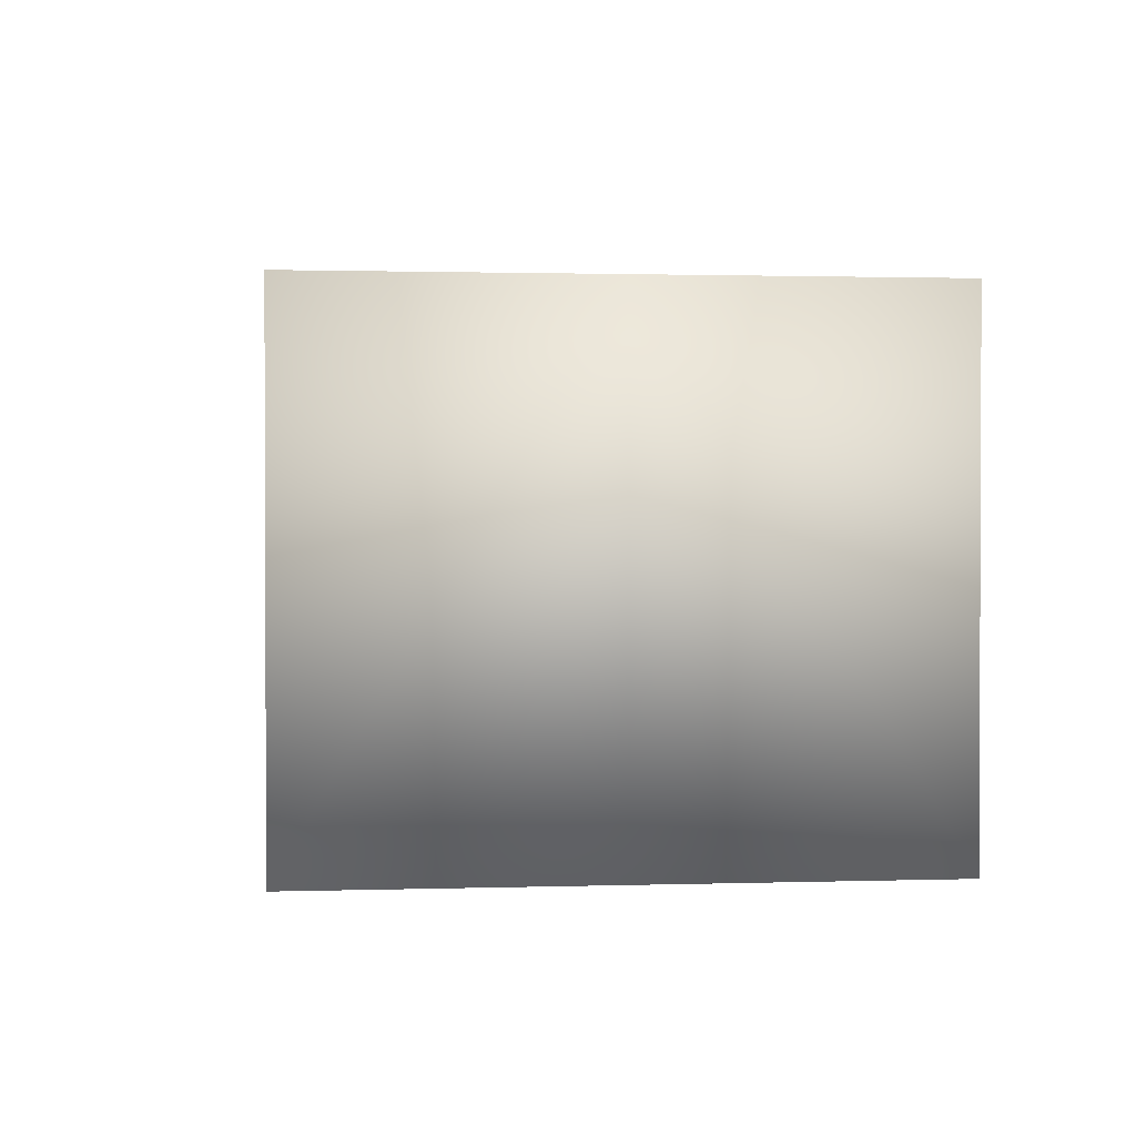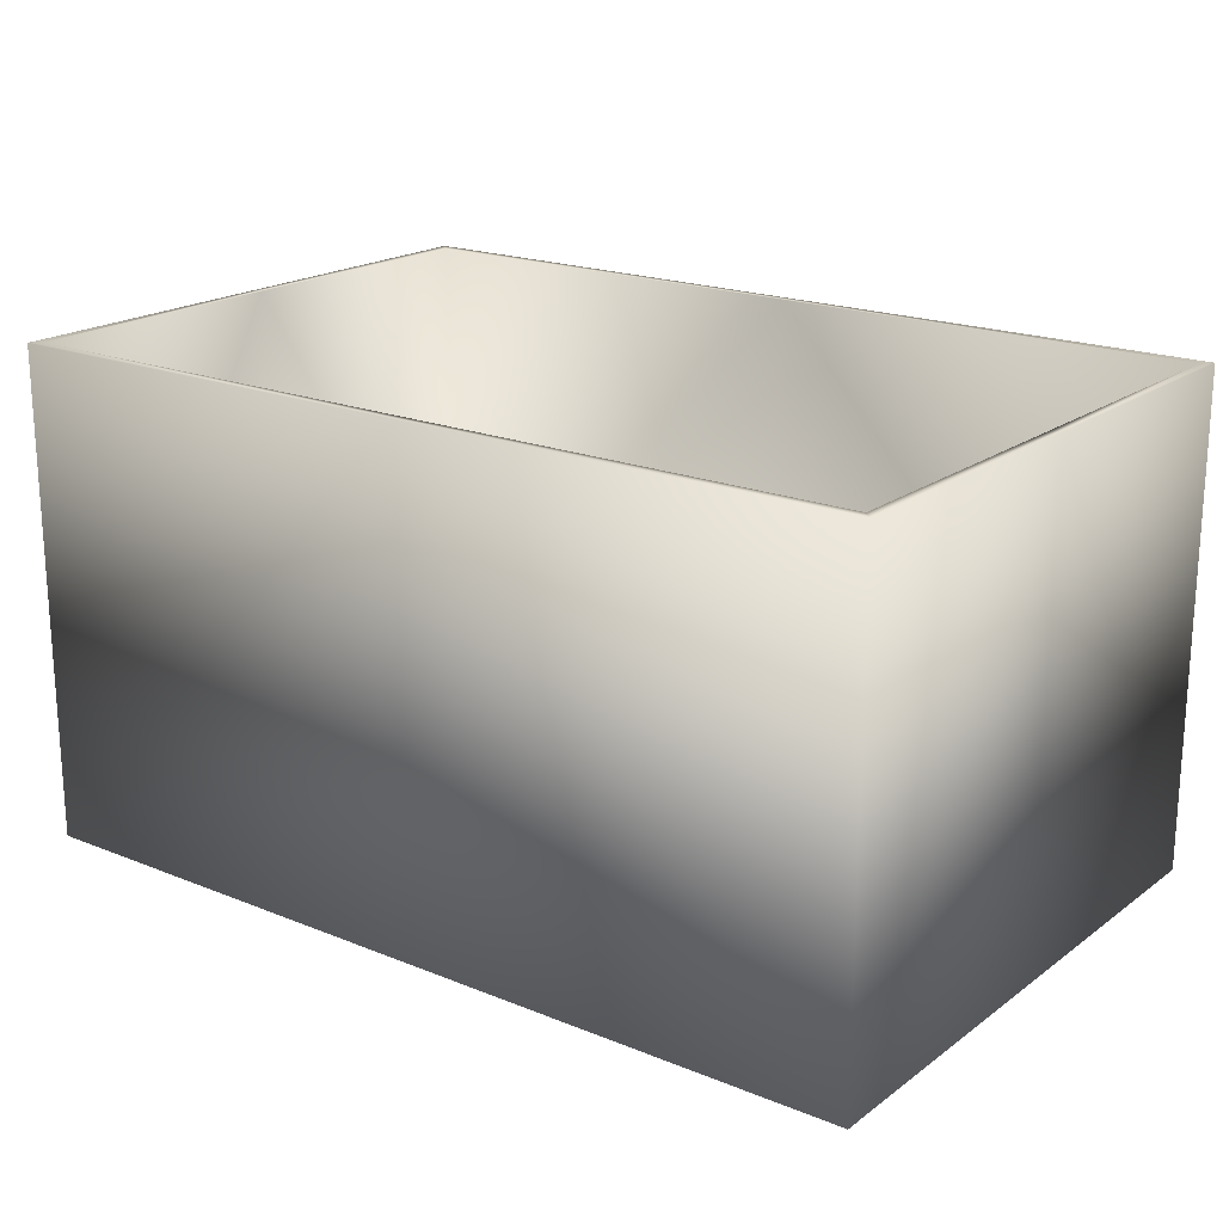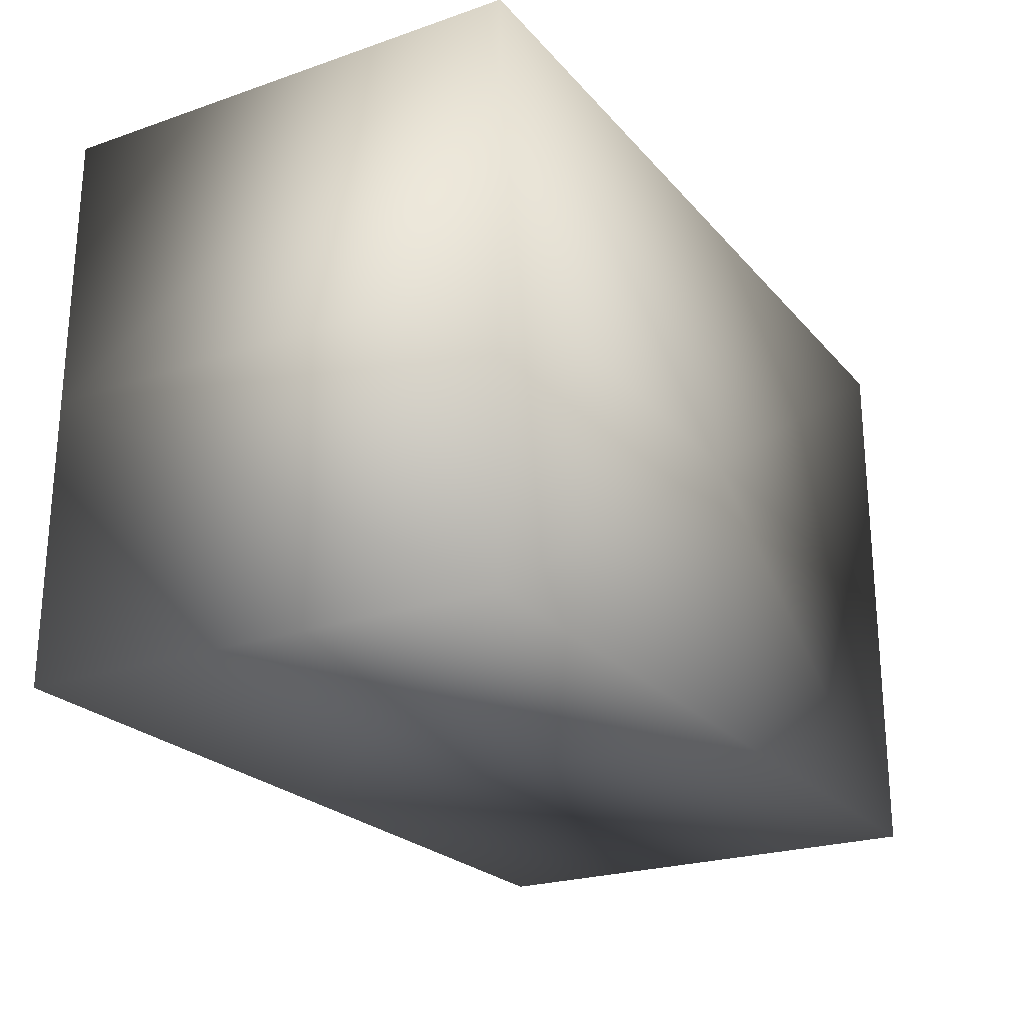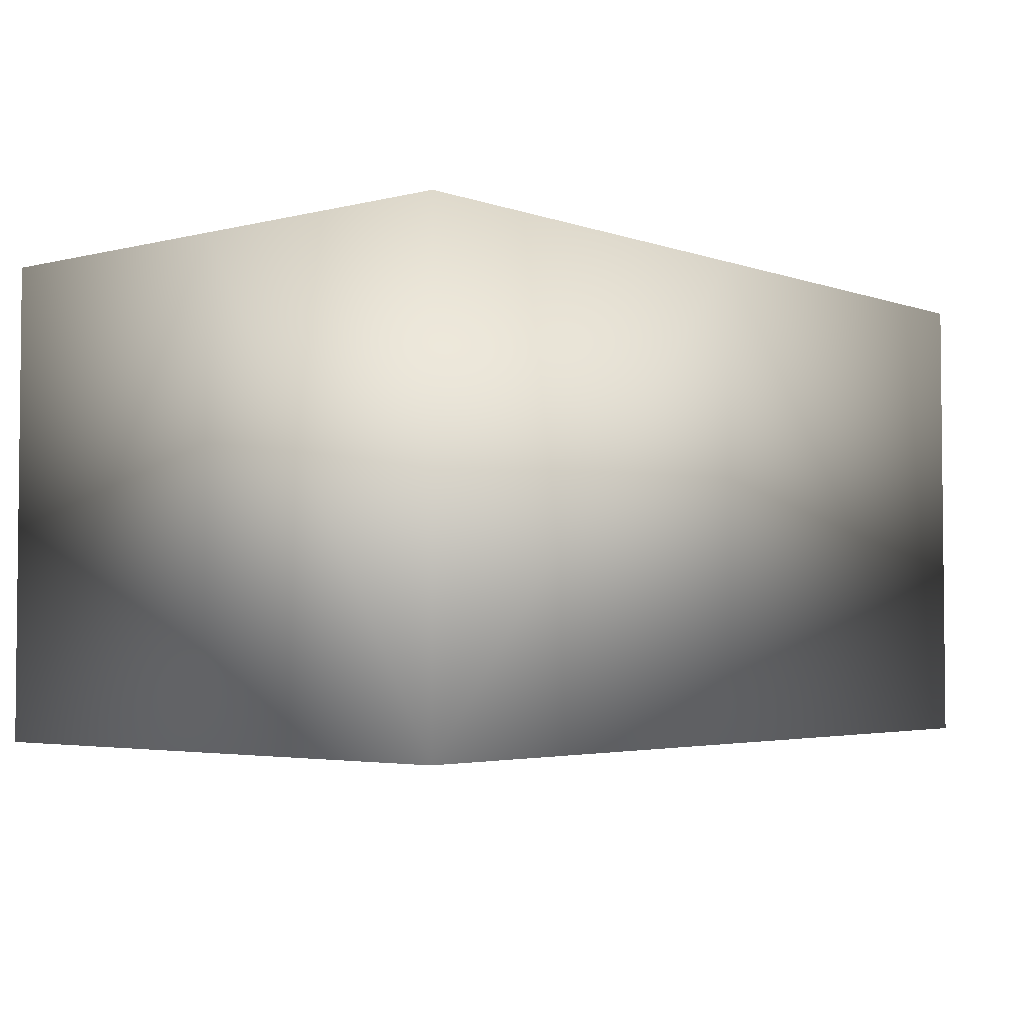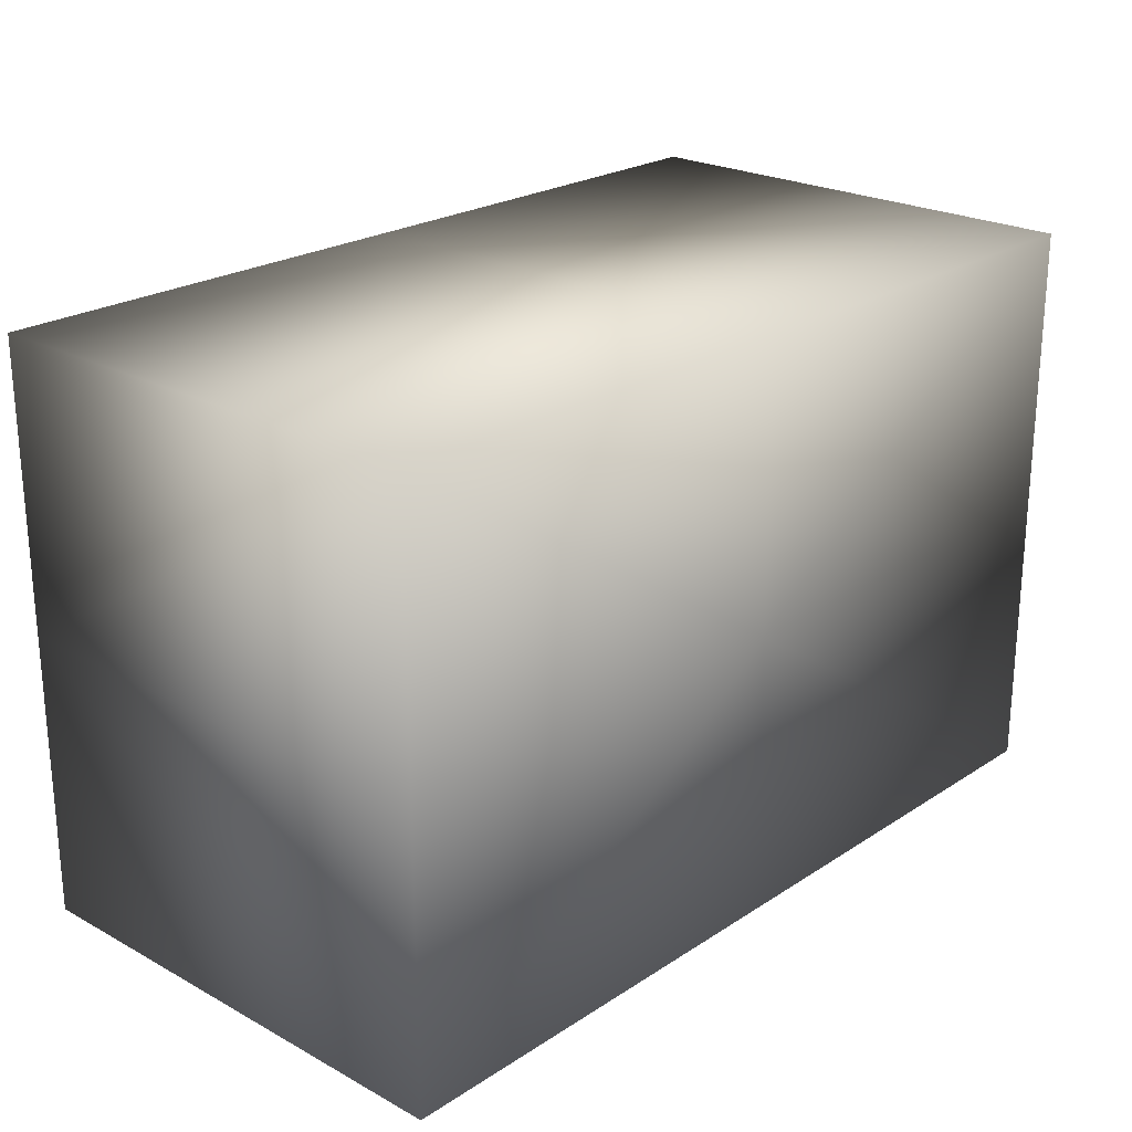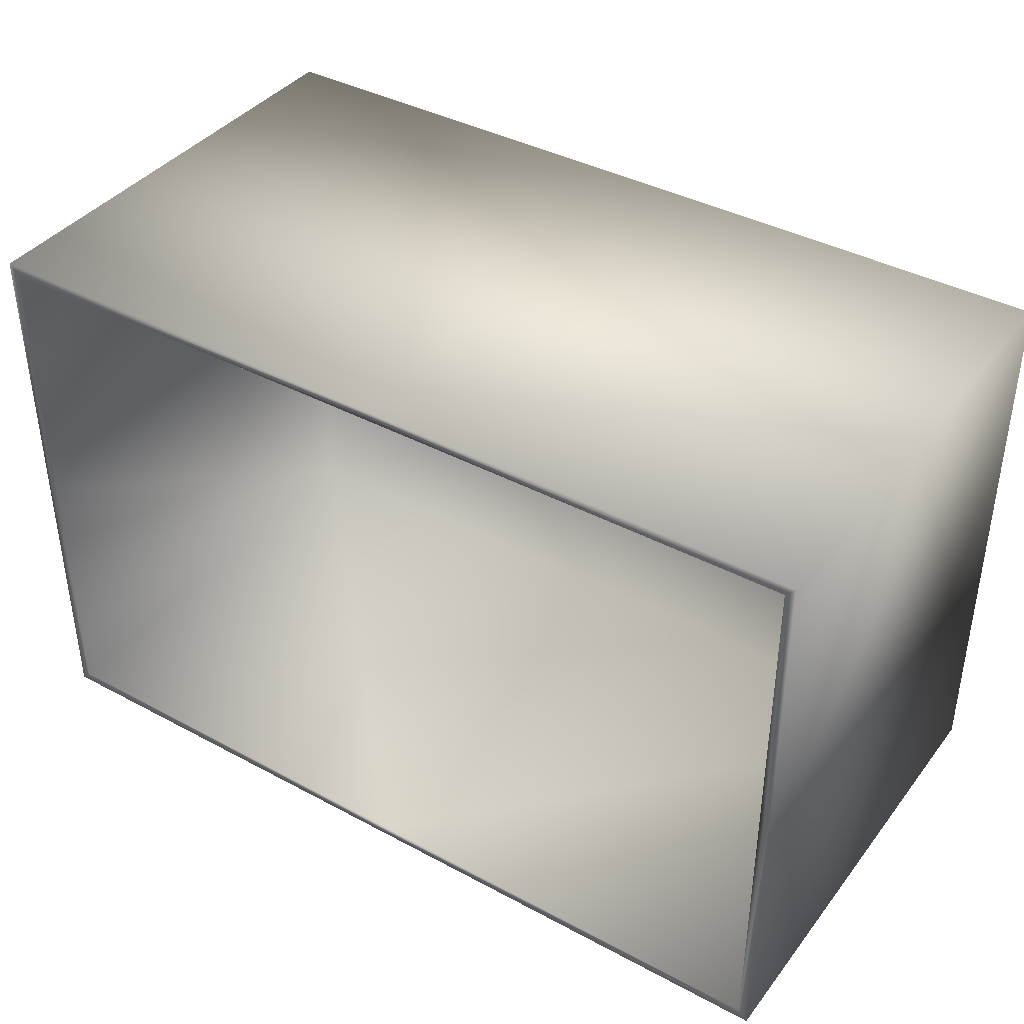
<metadata>
{"format":"obj","ext":"obj","renderer":"f3d","projection":"perspective","resolution":1024,"background":"white","views":[{"elev":1.3,"azim":83.7,"up":"+Y"},{"elev":19.4,"azim":37.1,"up":"+Y"},{"elev":-23.5,"azim":-60.0,"up":"+Z"},{"elev":-3.4,"azim":130.3,"up":"+Y"},{"elev":23.2,"azim":-47.5,"up":"+Z"},{"elev":39.6,"azim":-146.3,"up":"+Z"}]}
</metadata>
<code>
o Empty_lowpoly.obj
v 0.2275 0.25 -0.1475
v 0.2275 0 -0.1475
v 0 -0 -0.1475
v 0 0.25 -0.1475
v 0.2275 0 0.1475
v 0.2275 0.25 0.1475
v 0 0.25 0.1475
v 0 -0 0.1475
v 0 -0 0
v 0.2275 0 0
v 0.2275 0.25 0
v 0.2225 0.25 0
v 0.2225 0.25 0.1425
v 0 0.25 -0.1425
v 0.2225 0.25 -0.1425
v 0 0.01125 -0.1425
v 0.2225 0.01125 -0.1425
v 0.2225 0.01125 0.1425
v 0.2225 0.01125 0
v 0 0.01125 0
v 0 0.01125 0.1425
v 0 0.25 0.1425
v -0.2275 0.25 -0.1475
v -0.2275 0 -0.1475
v -0.2275 0 0.1475
v -0.2275 0.25 0.1475
v -0.2275 0 0
v -0.2275 0.25 0
v -0.2225 0.25 0
v -0.2225 0.25 0.1425
v -0.2225 0.25 -0.1425
v -0.2225 0.01125 -0.1425
v -0.2225 0.01125 0.1425
v -0.2225 0.01125 0
g L_Bottom_Empty
f 2 3 4
f 4 1 2
f 5 6 7
f 5 7 8
f 5 8 9
f 5 9 10
f 11 12 13
f 13 6 11
f 4 14 15
f 15 1 4
f 14 16 17
f 17 15 14
f 18 19 20
f 20 21 18
f 7 6 13
f 7 13 22
f 22 13 18
f 22 18 21
f 9 3 2
f 9 2 10
f 17 16 20
f 20 19 17
f 11 1 15
f 11 15 12
f 11 6 5
f 11 5 10
f 12 19 18
f 18 13 12
f 11 10 2
f 2 1 11
f 12 15 17
f 12 17 19
f 24 23 4
f 4 3 24
f 7 26 25
f 8 7 25
f 9 8 25
f 27 9 25
f 28 26 30
f 30 29 28
f 4 23 31
f 31 14 4
f 14 31 32
f 32 16 14
f 20 34 33
f 33 21 20
f 30 26 7
f 22 30 7
f 33 30 22
f 21 33 22
f 24 3 9
f 27 24 9
f 20 16 32
f 32 34 20
f 31 23 28
f 29 31 28
f 25 26 28
f 28 27 25
f 33 34 29
f 33 29 30
f 24 27 28
f 24 28 23
f 32 31 29
f 29 34 32

</code>
